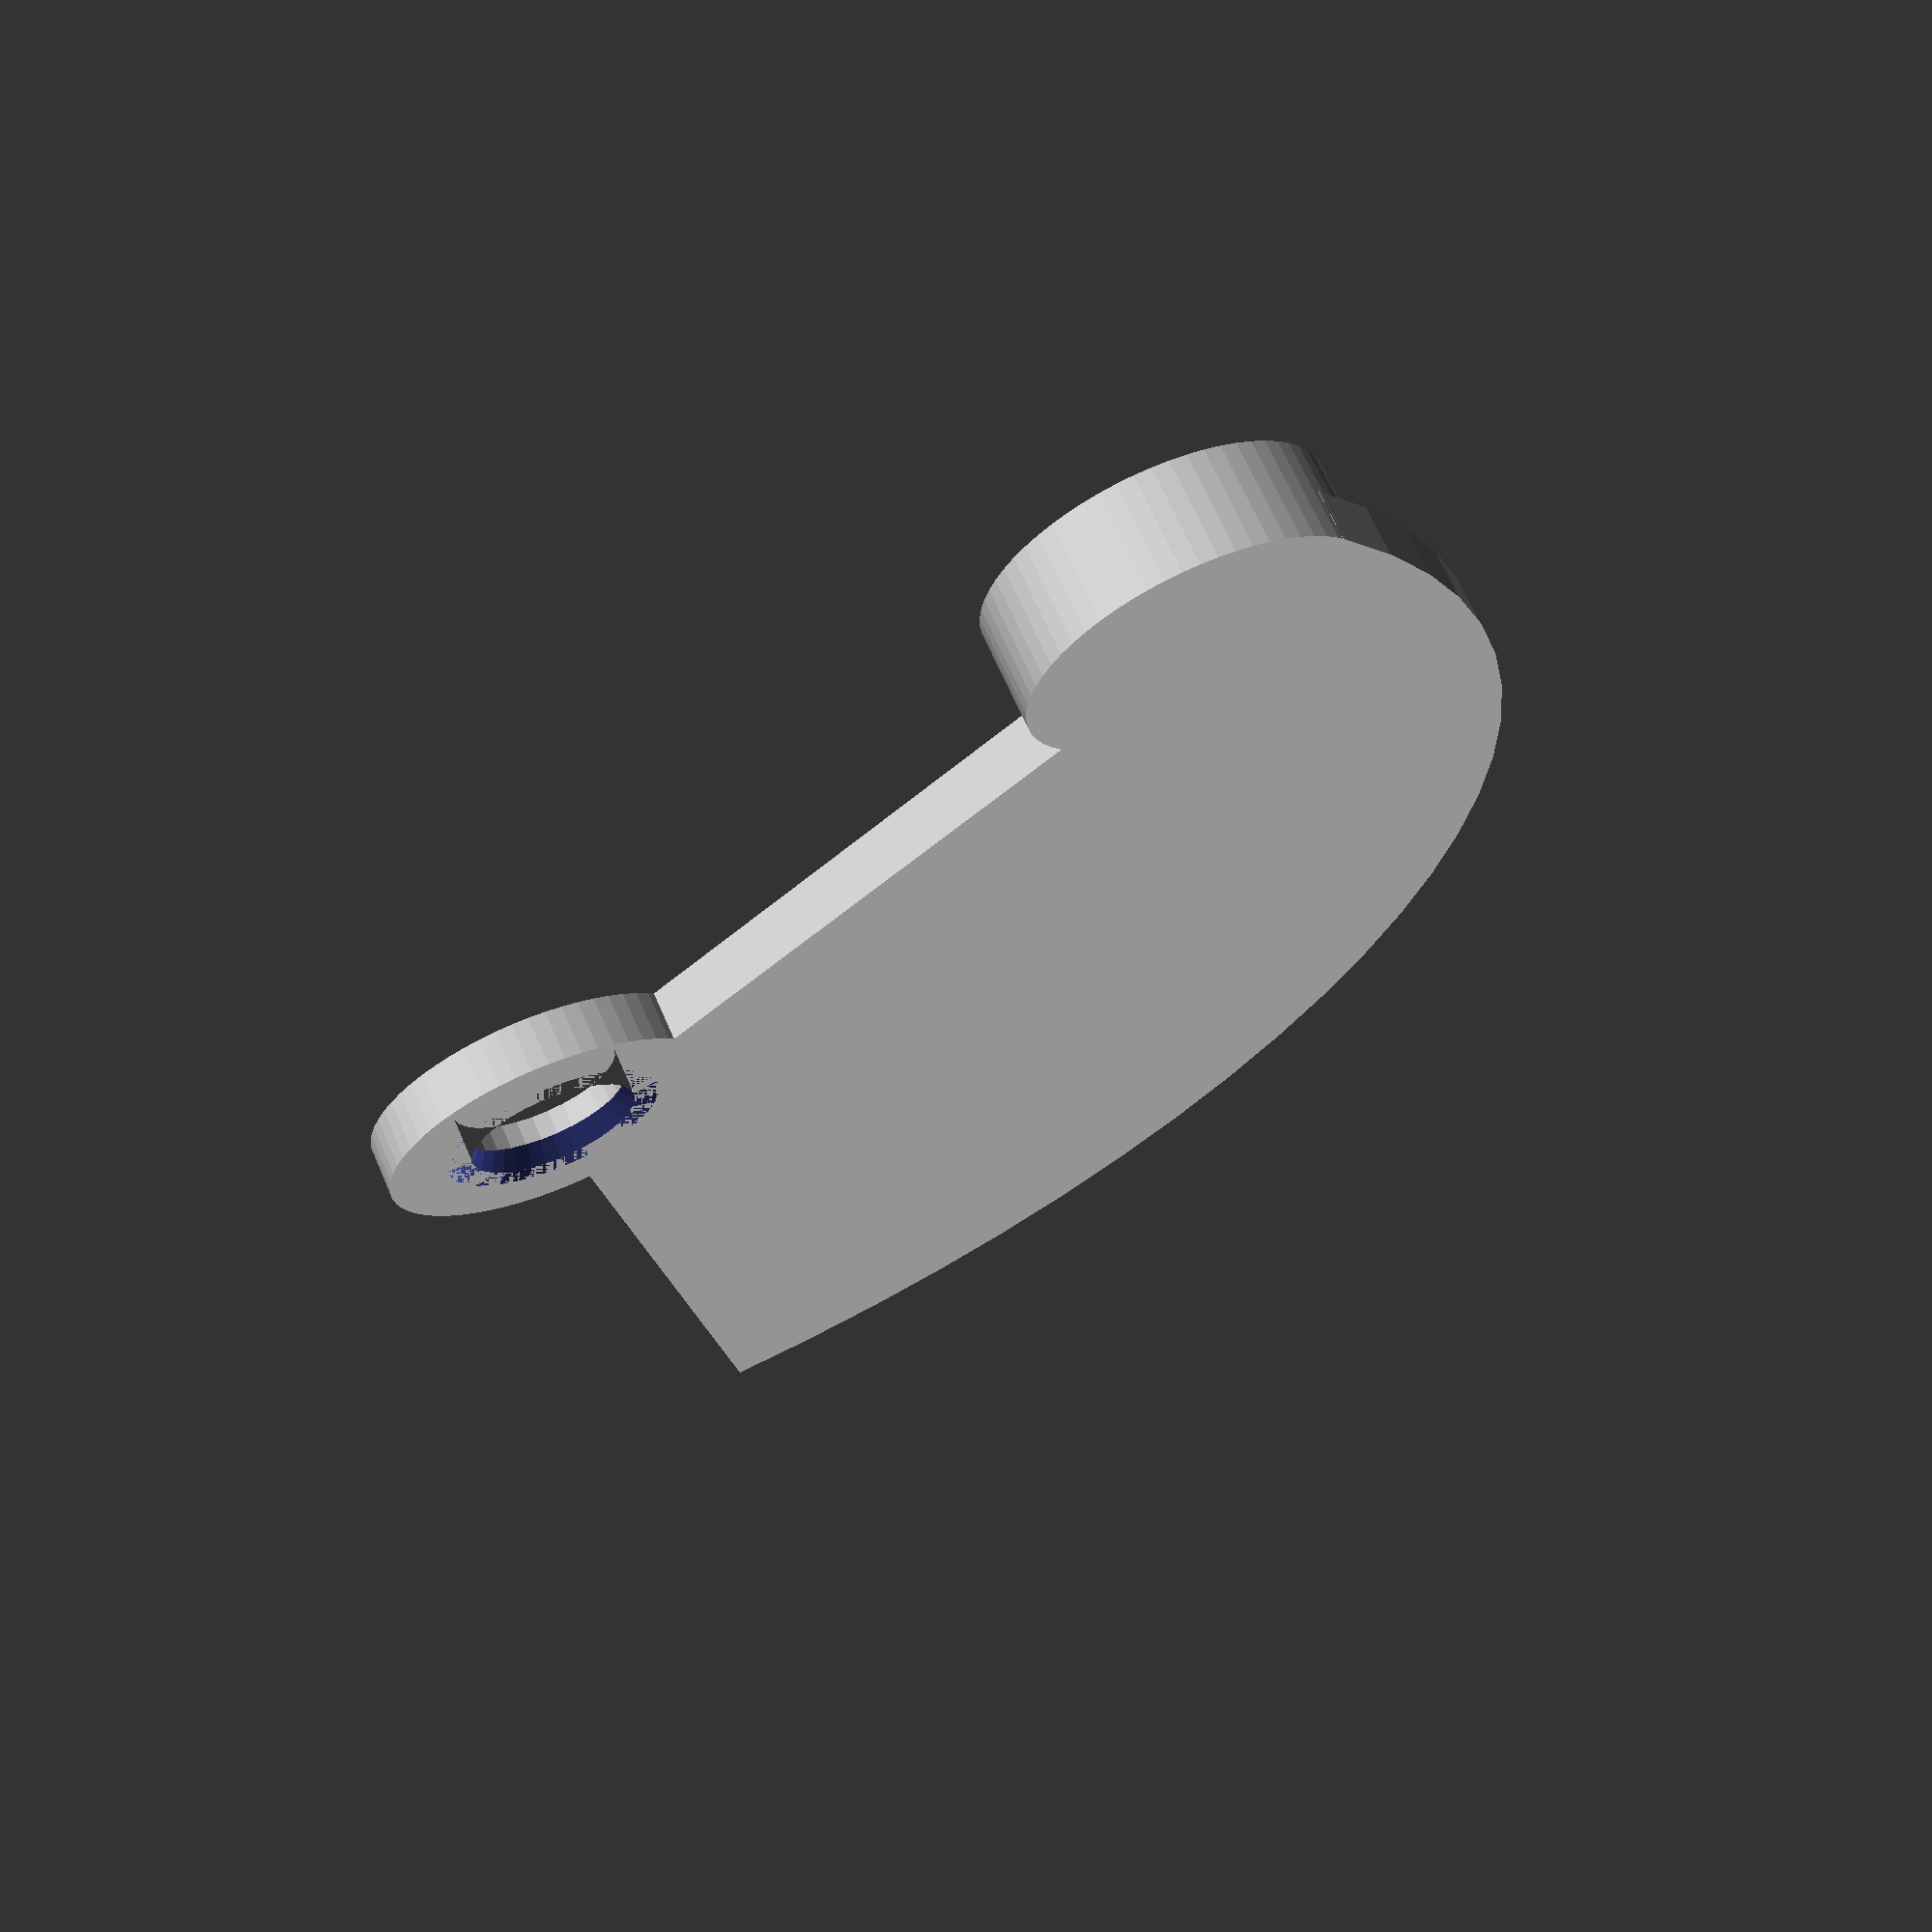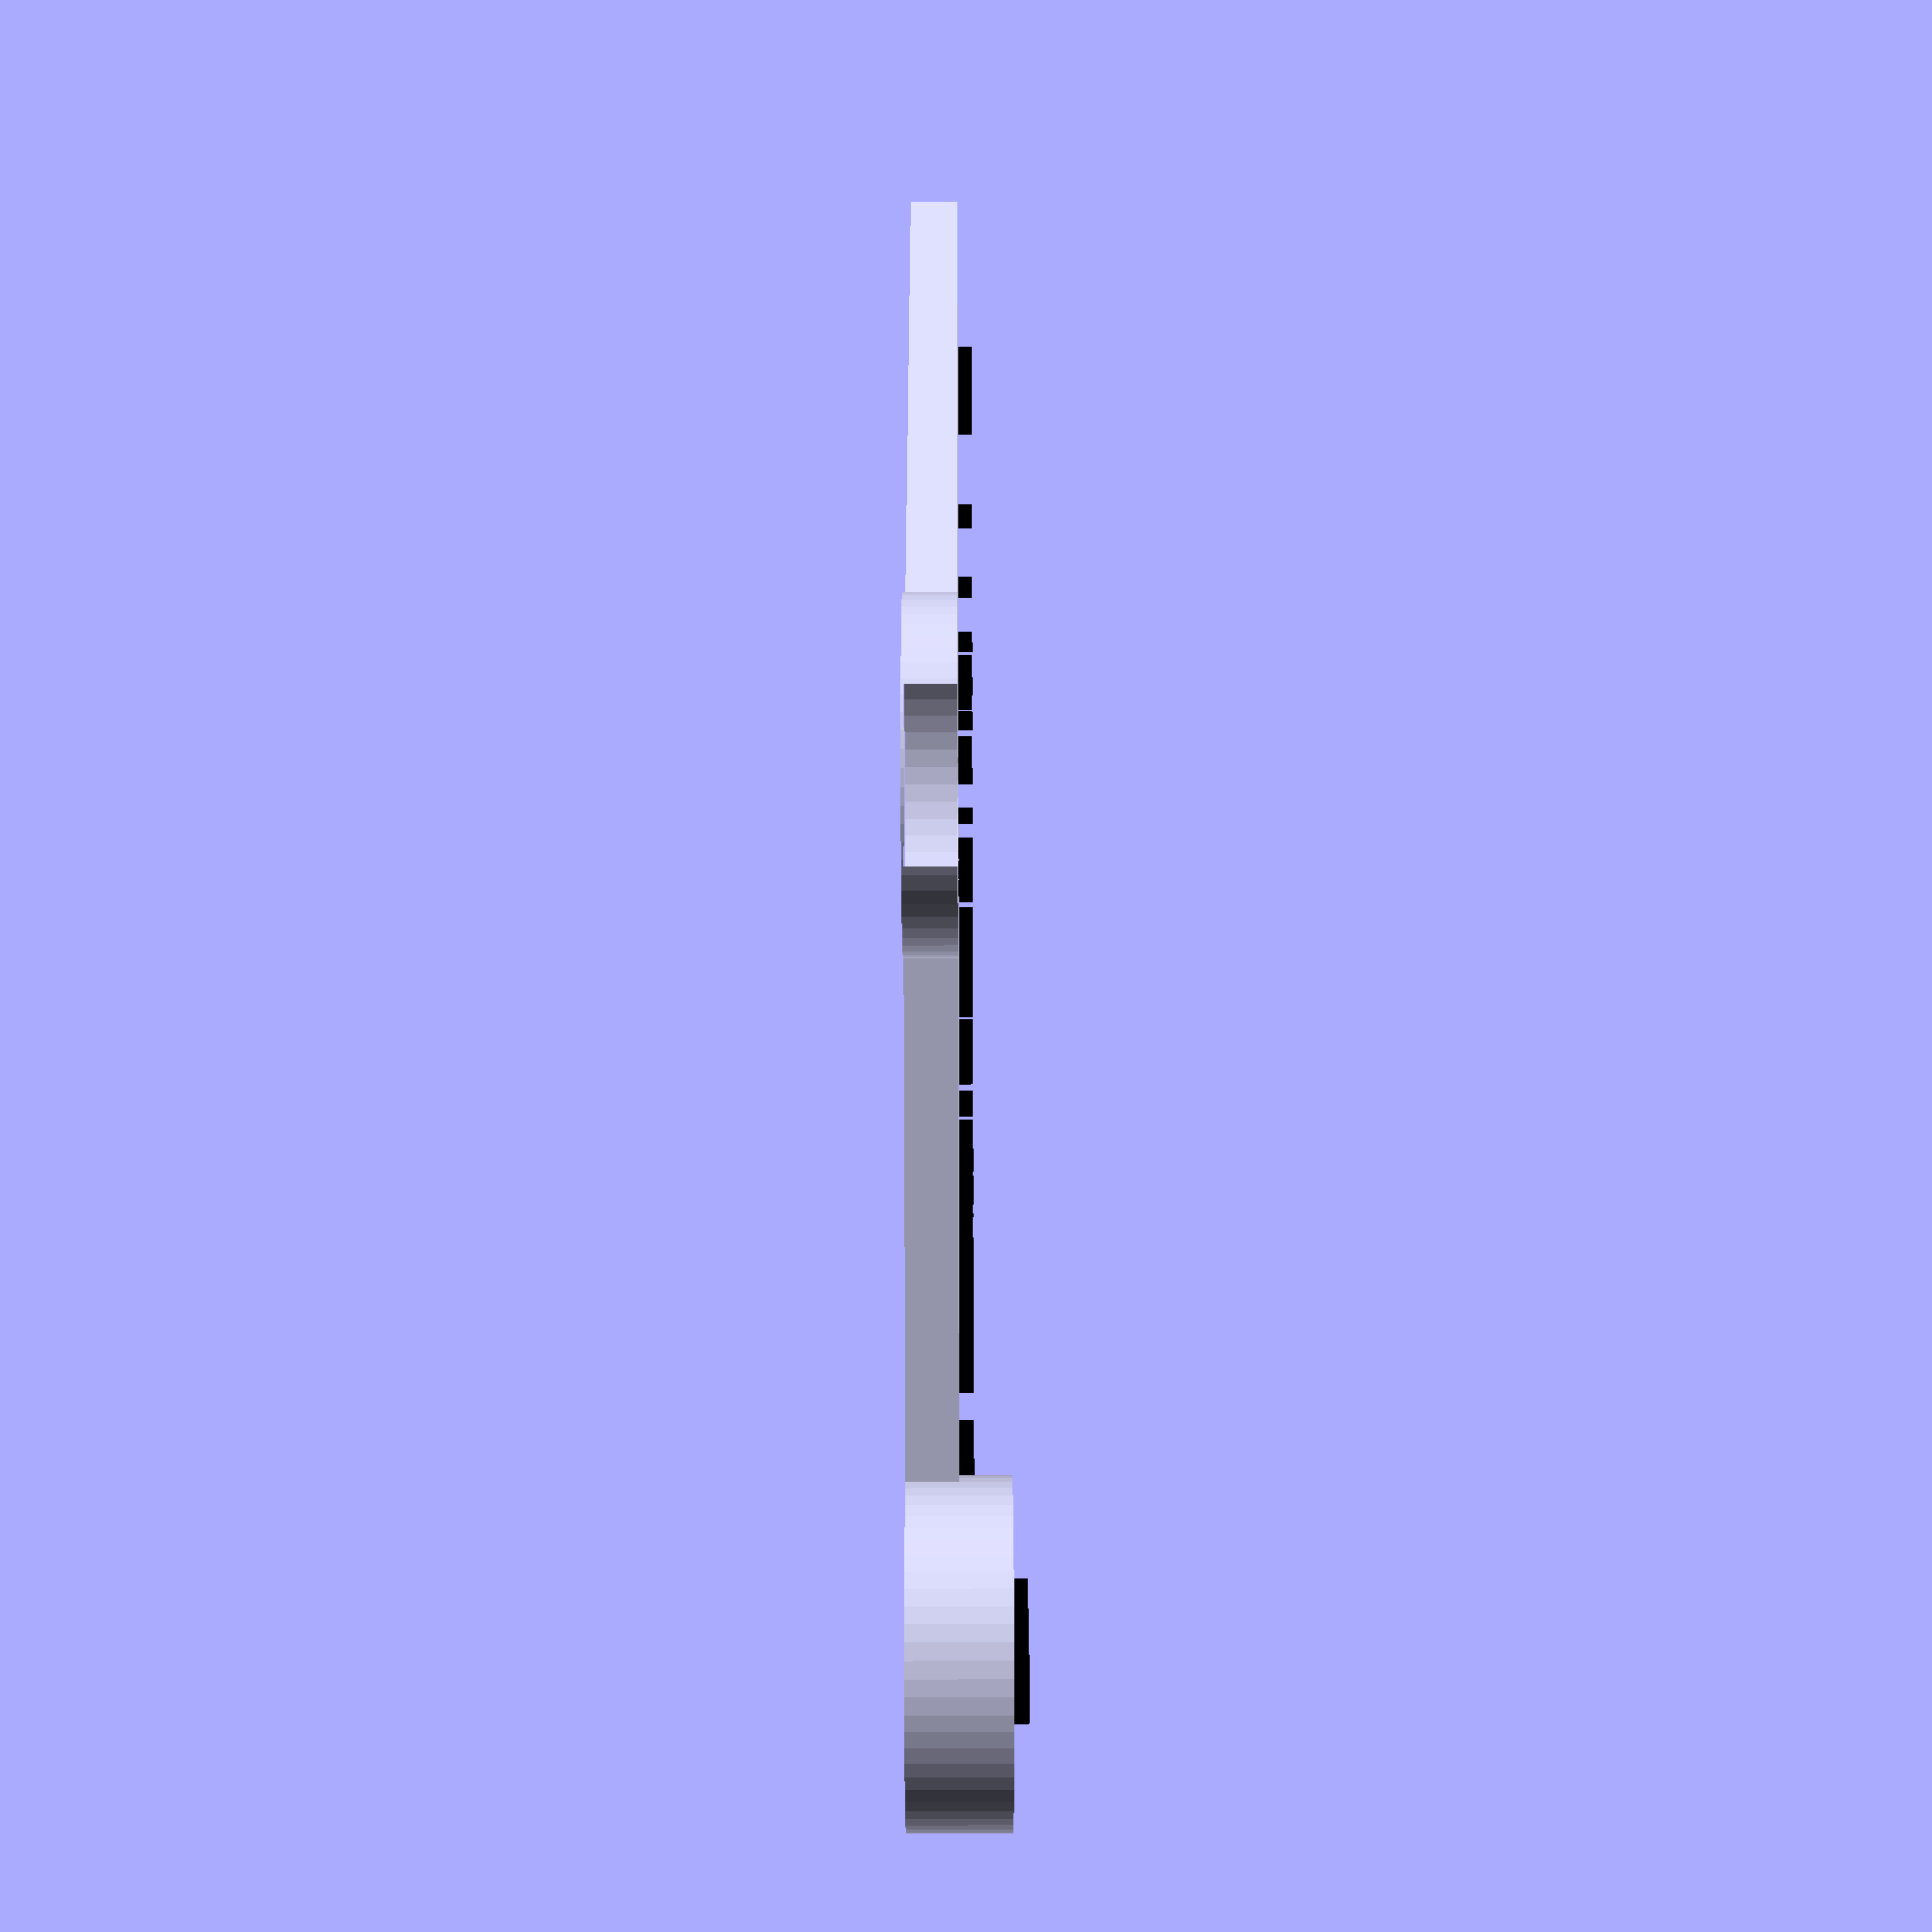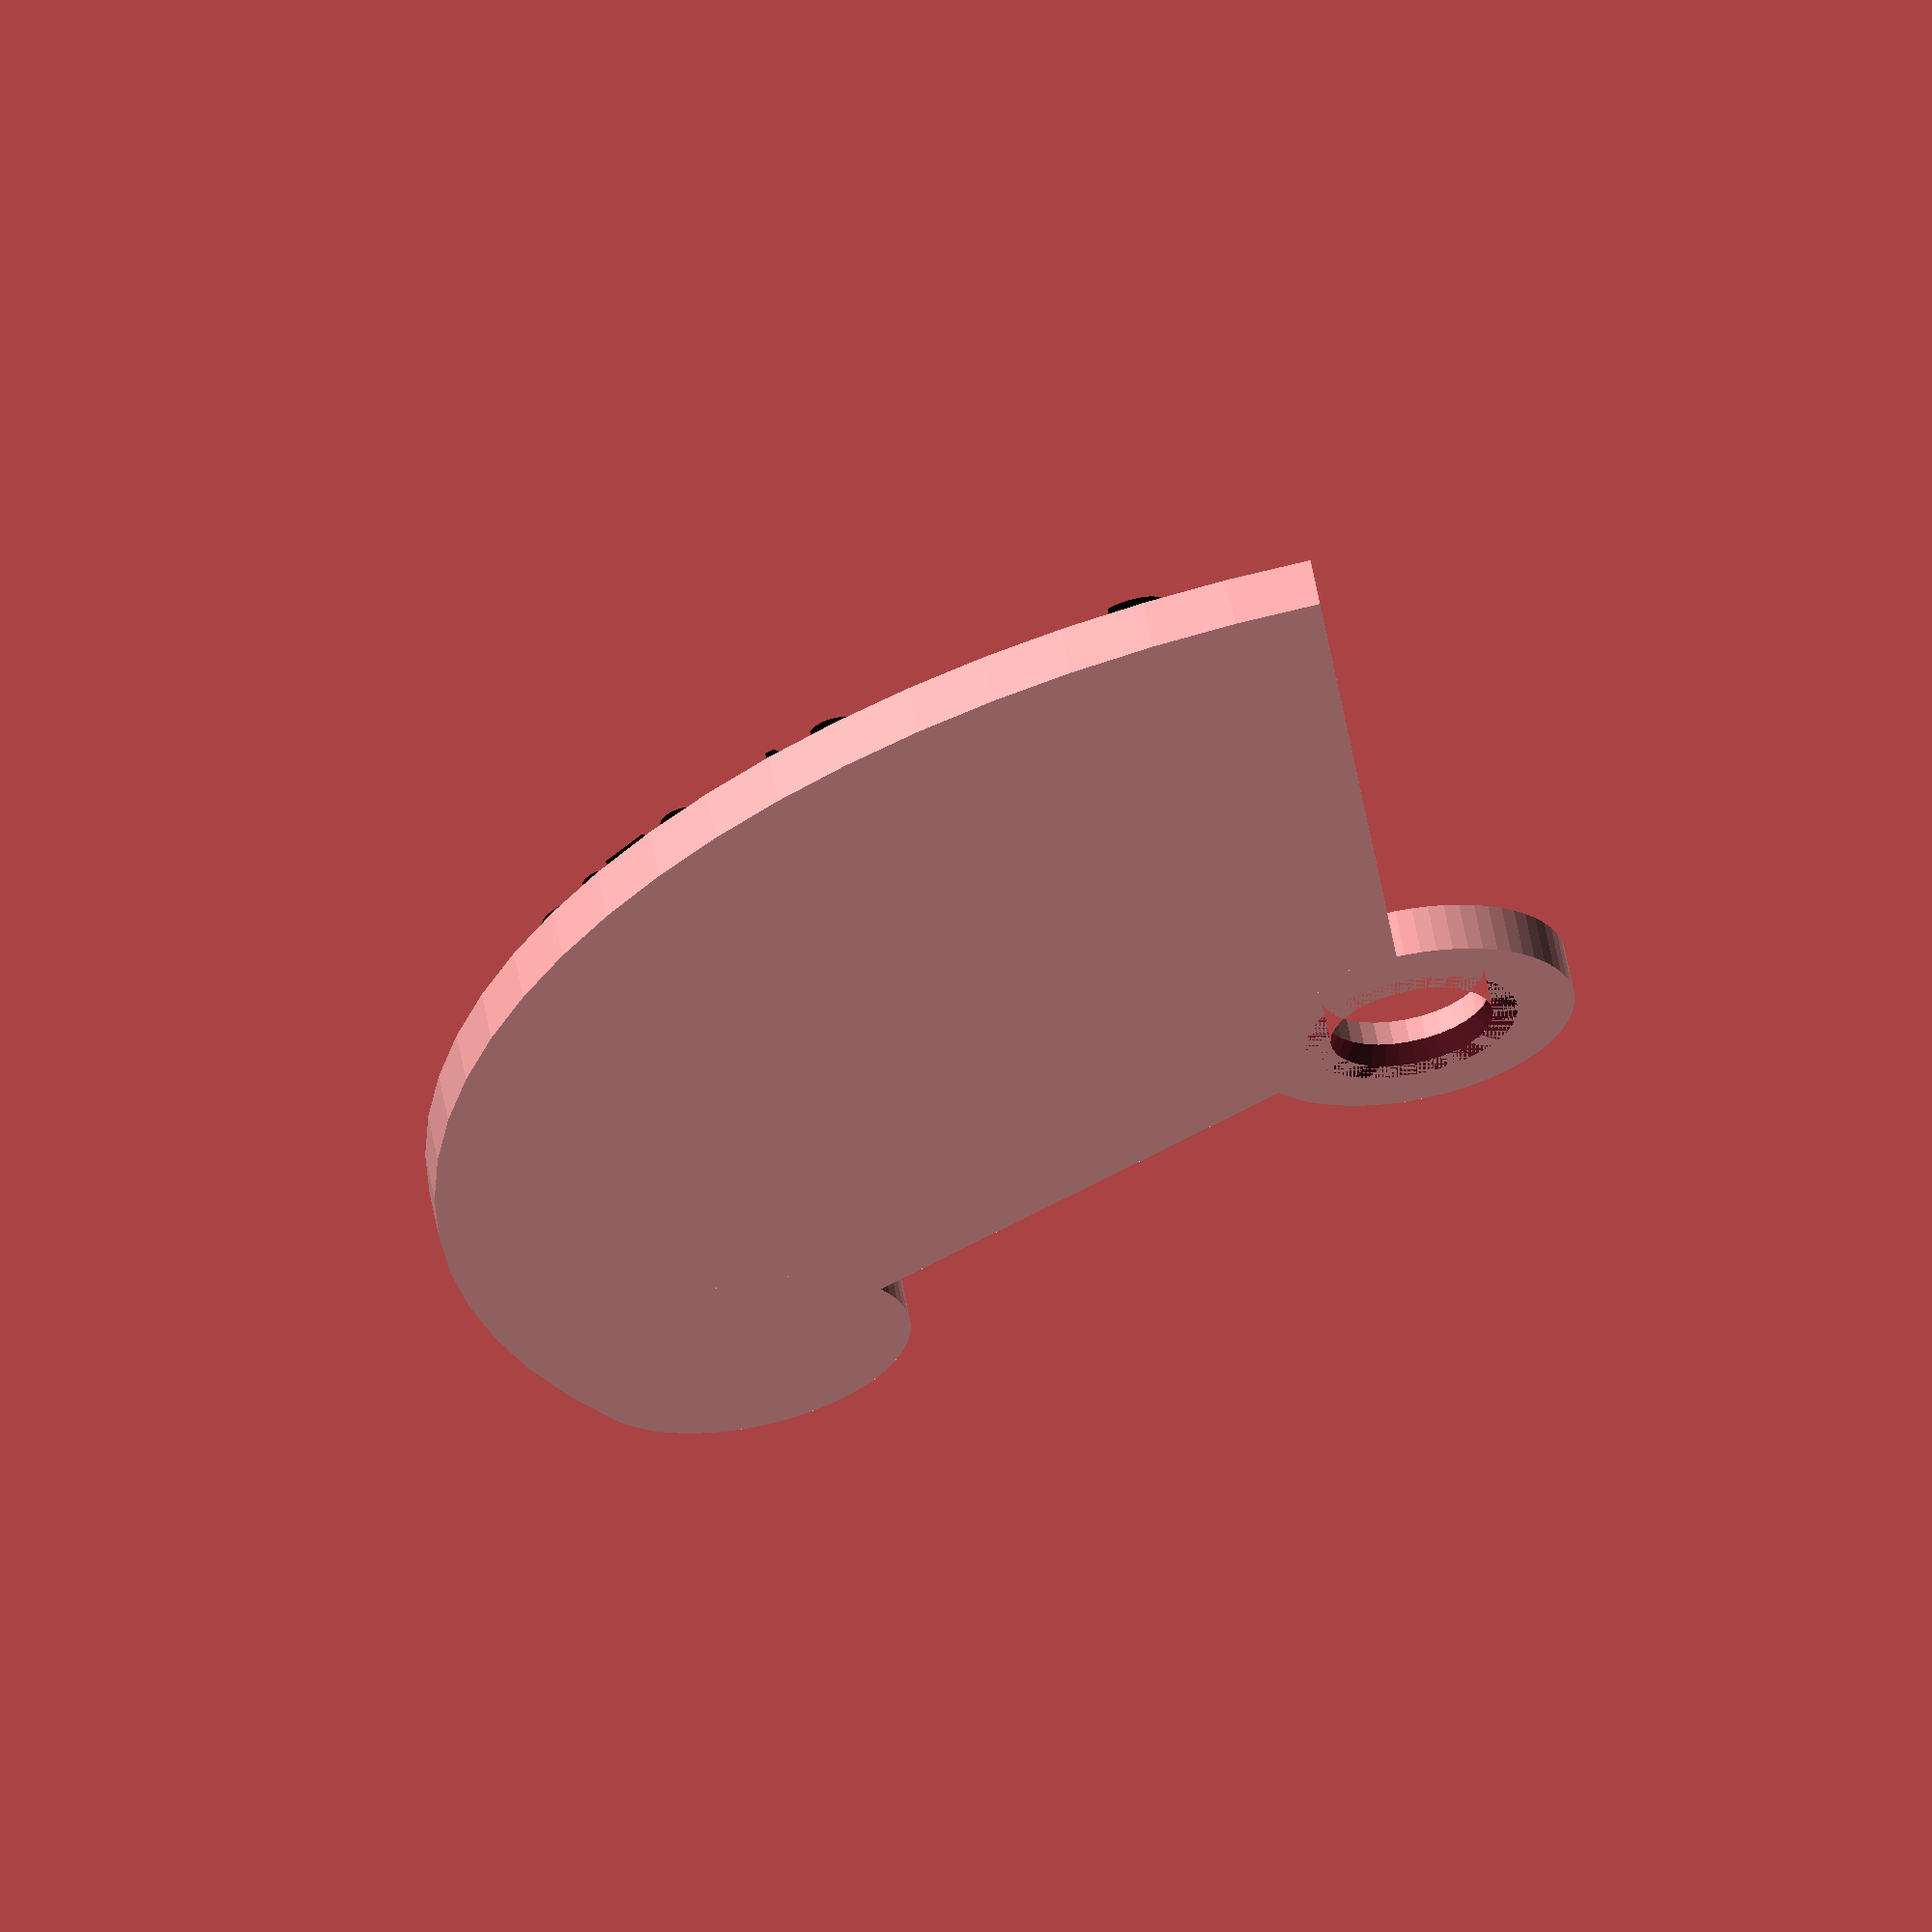
<openscad>
// -*- mode: SCAD ; c-file-style: "ellemtel" ; coding: utf-8 -*-
//
// Radius gauge
//
// © 2015 Grant Stevens
// https://www.thingiverse.com/thing:910616
// © 2018 Roland Sieker <ospalh@gmail.com>
// Licence: CC-BY-SA 4.0
// Modification history:
// By Grant Stevens:
// 08/01/2015 Replace WriteScad with text(); thank you roki@thingiverse!
// 08/01/2015 Strengthen hinge.
// 05/27/2016 Add "inches" version.
// By ospalh:
// 6 July 2017: Drop inch version, use “Praxis font”, put unit on there
// 3 June 2018: Use heavy font, my render/preview trick.

view = 1; // 0 = assembly view; 1 = arranged for printing
part = 1; // 1 = stationary part; 2 = moving part; 3 = both;
          // 4 = gauge w/ hole; 5 = gauge w/ pin; 6 = both gauges

preview = true; // Set this to false before you create the STL.
font_ = "Praxis LT:style=Heavy";  // Set this to a font you actually have.
// Look up which ones are available under OpenSCAD’s Help/Font List menu.

// fn for differently sized objects and fs, fa; all for preview or rendering.
pna = 40;
pnb = 15;
pa = 5;
ps = 1;
rna = 180;
rnb = 30;
ra = 1;
rs = 0.1;
function na() = (preview) ? pna : rna;
function nb() = (preview) ? pnb : rnb;
$fs = (preview) ? ps : rs;
$fa = (preview) ? pa : ra;


// Constant
CM = 10; // Convert cm to mm

// Parameters
thickness = 3;
contact_radius = 10;
contact_spread = 50;
protractor_radius = contact_spread + contact_radius;
pointer_radius = protractor_radius - 12;
pointer_width = contact_radius / 2;
hinge_cylinder_dia = 10;
hinge_clearance = 0.2;
hinge_pin_dia = hinge_cylinder_dia - hinge_clearance;
hinge_pin_wall_thickness = 4.0;
hinge_pin_nub_dia = hinge_pin_dia + 0.7;
hinge_pin_spread_gap = thickness/4 * 1.8;
concave_tick_list = [9, 10, 12, 14, 16, 18, 20, 30, 40, 50, 100];

concave_number_list = [8, 10, 20, 50];

convex_tick_list = [6, 7, 8, 9, 10, 12, 14, 16, 18, 20, 30, 40, 50, 100];
convex_number_list = [5, 10, 20, 50];

text_extrude_height = 0.9;
text_character_height = 5.5;

if ( view == 0 ) // 0 = assembly view
{
   if ( part == 1 || part == 3 )
      stationary_part();

   if ( part == 2 || part == 3 )
      moving_part();

   if ( part == 4 || part == 6 )
      stationary_part_hinge();

   if ( part == 5 || part == 6 )
      moving_part_hinge();
}
else // view == 1 // 1 = arranged for printing
{
   if ( part == 1 || part == 3 )
      stationary_part();

   if ( part == 2 || part == 3 )
      translate([- contact_spread/2, contact_radius + 3, 2 * thickness])
         rotate([180, 0, 0])
         moving_part();

   if ( part == 4 || part == 6 )
      stationary_part_hinge();

   if ( part == 5 || part == 6 )
   {
      translate([2.1 * contact_radius, 0, 2 * thickness])
         rotate([180, 0, 0])
         moving_part_hinge();
   }
}



///////////////////////////////////////////////////////////////////////////////////

module stationary_part()
{
   stationary_part_hinge();

   // Protractor arc.
   linear_extrude(height=thickness)
      difference()
   {
      // Protractor arc.
      difference()
      {
         circle(r=protractor_radius, center=true);
         translate([-999/2, 0]) square([999, 999]);
         rotate([0, 0, -60]) translate([-999/2, 0]) square([999, 999]);
      }

      // Don't let this part run into the hinge pin hole.
      circle(r=contact_radius * .9, center=true);
   }

   // Tall contact cylinder on stationary part.
   linear_extrude(height=2 * thickness)
      translate([- contact_spread, 0])
      circle(r=contact_radius, center=true);

   translate([-contact_spread, 0, 2*thickness])
   {
      color("Black")
      {
         rotate(-70)
         {
            linear_extrude(text_extrude_height)
            {
               text(
                  "cm", text_character_height, font_,
                  halign="center",
                  valign="center");
            }
         }
      }
   }


   for ( measured_radius=convex_number_list )
      number_mark(
         str(abs(measured_radius)),
         angle_for_measured_convex_radius(measured_radius * CM));

   for ( measured_radius=concave_number_list )
      number_mark(
         str(abs(measured_radius)),
         - angle_for_measured_concave_radius(
            measured_radius * CM));

   for ( measured_radius=convex_tick_list )
      tick_mark(angle_for_measured_convex_radius(
                    measured_radius * CM));

   for ( measured_radius=concave_tick_list )
      tick_mark(- angle_for_measured_concave_radius(
                    measured_radius * CM));
}



module stationary_part_hinge()
{
   difference()
   {
      linear_extrude(height=thickness)
         difference()
      {
         // Contact circle with hinge cylinder.
         circle(r=contact_radius, center=true);

         // Cut out hinge cylinder.
         circle(d=hinge_cylinder_dia, center=true);
      }

      // Cut out lock-bevel in hinge cylinder.
      cylinder(h=thickness/2,
                d1=hinge_cylinder_dia + thickness,
                d2=hinge_cylinder_dia);
   }
}



module number_mark(text, angle)
   color("Black")
{
   rotate(-30 + angle)
      translate([0, - protractor_radius + 1, thickness])
      linear_extrude(text_extrude_height)
      text(text, text_character_height, font_, halign="center");
   tick_mark(angle, 4);
}



module tick_mark(angle, length=2)
   color("Black")
{
   rotate(-30 + angle)
      translate([-1/2, -(length + pointer_radius + .5), thickness])
      cube([1, length, text_extrude_height]);
}



module moving_part()
//   color("Cyan")
{
   translate([0, 0, thickness])
      linear_extrude(height=thickness)
   {
      // Pointer
      rotate([0, 0, -30])
         difference()
      {
         translate([- pointer_width/2, - pointer_radius])
			square([pointer_width, pointer_radius]);

         translate([0, - pointer_radius])
			for ( a=[-45, 135] )
               rotate([0, 0, a])
                  translate([.01, .01]) // avoid rendering error
                  square([9, 9]);
      }

      // Triangular fill between pointer and moving contact.
      polygon(
         points = [
            [0, 0],
            [contact_spread + contact_radius, 0],
            [.8 * - pointer_radius * sin(30), .8 * - pointer_radius * cos(30)] ],
         paths = [ [0, 1, 2] ]);
   }

   // Tall contact cylinder on moving part.
   linear_extrude(height=2 * thickness)
      translate([contact_spread, 0, 0])
      circle(r=contact_radius, center=true);

   // Hinge pin.
   moving_part_hinge();
}



module hinge_pin_solid()
{
   // Bottom half of hinge cylinder.
   translate([0, 0, thickness / 2])
      cylinder(h=thickness / 2, d=hinge_pin_dia);

   // Bulge in the middle, that must be pressed through the hole in the matching
   // part, and will then expand to hold the pieces together.
   intersection()
   {
      union()
      {
         cylinder(h=thickness/4,
                   d1=hinge_pin_dia               - 1.0,
                   d2=hinge_pin_dia + thickness/2 - 1.0);

         translate([0, 0, thickness/4])
			cylinder(h=thickness/4,
                      d1=hinge_pin_dia + thickness/2,
                      d2=hinge_pin_dia);
      }

      // Remove the too-wide portion of the bulge.
      cylinder(h=99, d=hinge_pin_nub_dia);
   }
}



module moving_part_hinge()
   //color("Cyan")
{
   // Contact circle with hinge pin.
   translate([0, 0, thickness])
      linear_extrude(height=thickness)
      circle(r=contact_radius, center=true);

   // Hinge pin.
   difference()
   {
      hinge_pin_solid();

      scale([
                1 - hinge_pin_wall_thickness / hinge_pin_dia,
                1 - hinge_pin_wall_thickness / hinge_pin_dia,
                1])
      {
         hinge_pin_solid();
      }

      translate([- hinge_pin_spread_gap/2, -99/2, -99/2])
      {
         cube([hinge_pin_spread_gap, 99, 99]);
      }

      // Cut off the overhang on both ends.
      for ( m=[0, 1] )
      {
         mirror([0, m, 0])
         {
            translate([-9/2, hinge_pin_dia/2, -9/2])
            {
               cube([9, 9, 9]);
            }
         }
      }
   }
}



function angle_for_measured_concave_radius(measured_radius) = 2 * asin(contact_spread / 2 /(measured_radius - contact_radius));

function angle_for_measured_convex_radius(measured_radius) = 2 * asin(contact_spread / 2 /(measured_radius + contact_radius));

</openscad>
<views>
elev=111.7 azim=218.4 roll=23.7 proj=p view=wireframe
elev=288.1 azim=331.9 roll=269.9 proj=p view=solid
elev=116.3 azim=35.4 roll=10.9 proj=o view=solid
</views>
